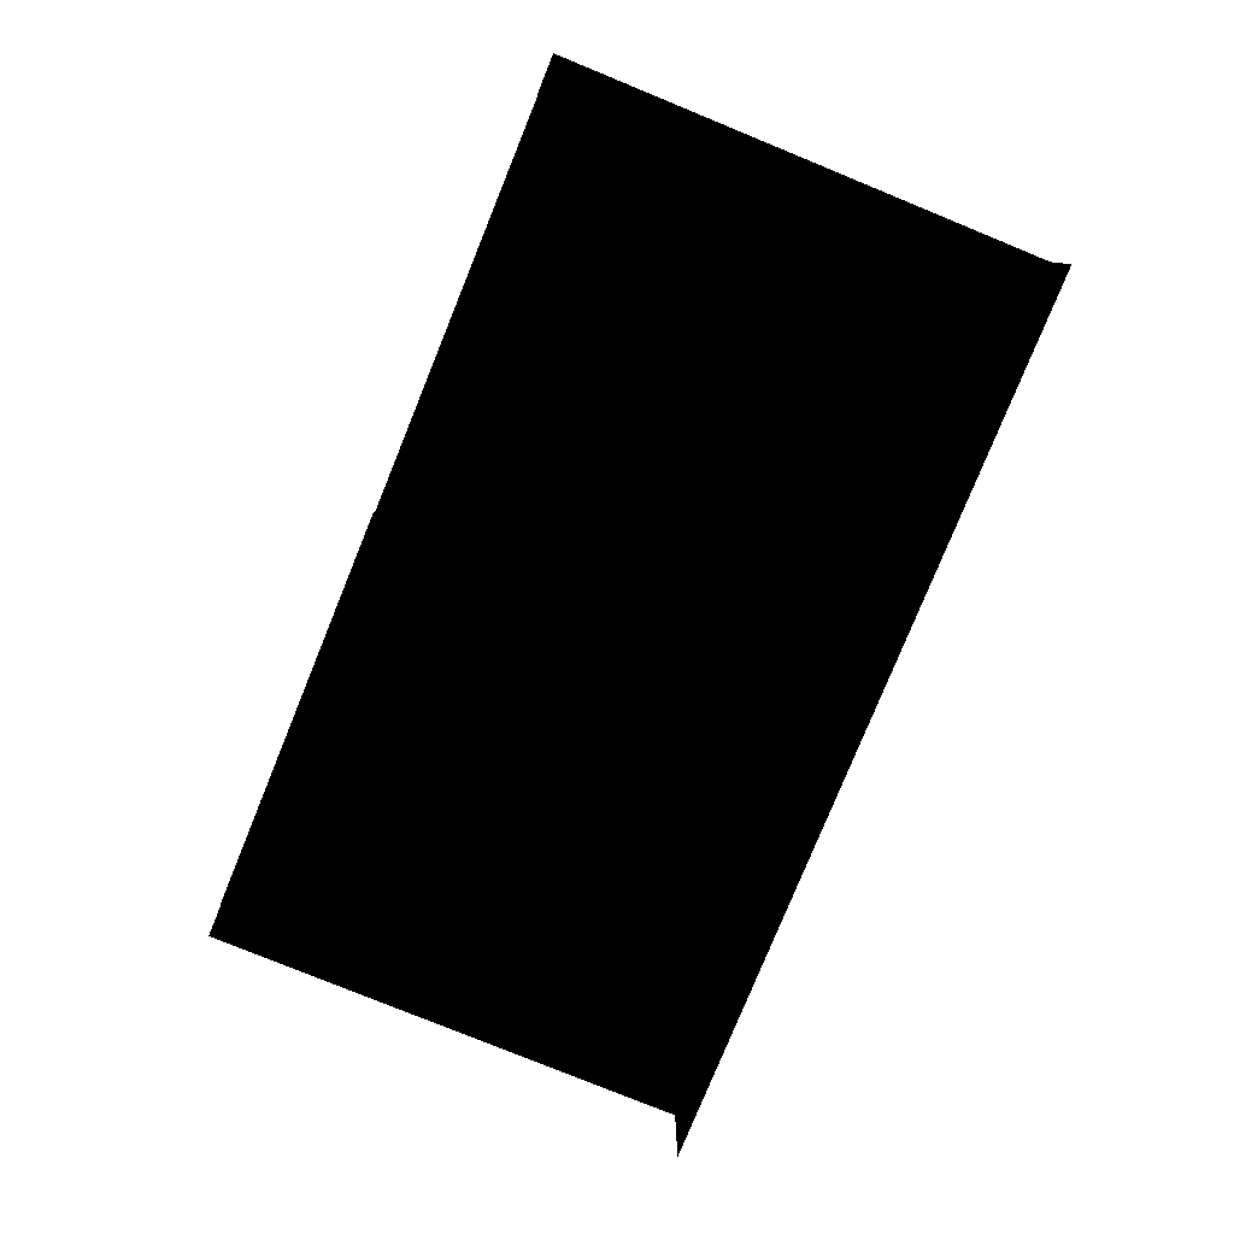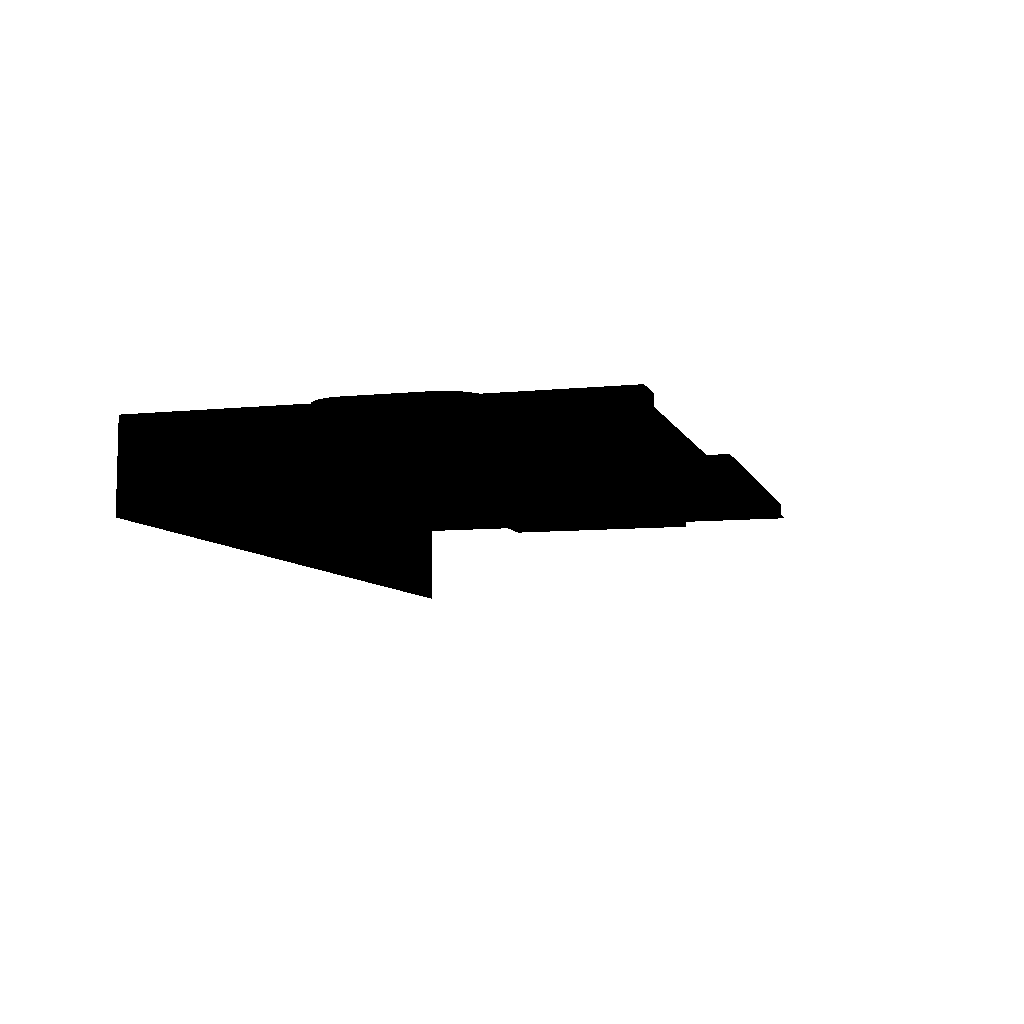
<metadata>
{"format":"obj","ext":"obj","renderer":"f3d","projection":"perspective","resolution":1024,"background":"white","views":[{"elev":-79.3,"azim":-112.2,"up":"+Z"},{"elev":-7.7,"azim":106.1,"up":"+Z"}]}
</metadata>
<code>
v 2.739 -2.768 1.062 0 0 0
v 2.739 -2.768 1.14 0 0 0
v 0 -2.768 1.14 0 0 0
v 0 -2.768 1.062 0 0 0
v -2.739 -2.768 1.062 0 0 0
v -2.739 -2.768 1.14 0 0 0
v -2.739 -0.394 1.14 0 0 0
v -2.739 -0.394 1.229 0 0 0
v -2.739 -1.225 1.14 0 0 0
v -2.739 -1.225 1.229 0 0 0
v -2.736 -1.263 1.229 0 0 0
v -2.736 -1.263 1.14 0 0 0
v -2.739 -1.225 1.062 0 0 0
v -2.729 -1.301 1.229 0 0 0
v -2.736 -1.263 1.062 0 0 0
v -2.729 -1.301 1.14 0 0 0
v -2.717 -1.337 1.229 0 0 0
v -2.729 -1.301 1.062 0 0 0
v -2.717 -1.337 1.14 0 0 0
v -2.7 -1.371 1.229 0 0 0
v -2.717 -1.337 1.062 0 0 0
v -2.7 -1.371 1.14 0 0 0
v -2.679 -1.403 1.229 0 0 0
v -2.7 -1.371 1.062 0 0 0
v -2.679 -1.403 1.14 0 0 0
v -2.654 -1.431 1.229 0 0 0
v -2.679 -1.403 1.062 0 0 0
v -2.654 -1.431 1.14 0 0 0
v -2.654 -1.431 1.062 0 0 0
v -2.739 -2.768 1.062 0 0 0
v -2.739 -1.225 1.062 0 0 0
v -2.736 -1.263 1.062 0 0 0
v -2.729 -1.301 1.062 0 0 0
v -2.717 -1.337 1.062 0 0 0
v -2.7 -1.371 1.062 0 0 0
v -2.679 -1.403 1.062 0 0 0
v -2.654 -1.431 1.062 0 0 0
v -2.625 -1.456 1.062 0 0 0
v -2.593 -1.477 1.062 0 0 0
v 0 -2.768 1.062 0 0 0
v -2.559 -1.494 1.062 0 0 0
v -2.523 -1.507 1.062 0 0 0
v -2.486 -1.514 1.062 0 0 0
v -2.448 -1.517 1.062 0 0 0
v -0.291 -1.517 1.062 0 0 0
v -0.253 -1.514 1.062 0 0 0
v -0.216 -1.507 1.062 0 0 0
v -0.18 -1.494 1.062 0 0 0
v -0.145 -1.477 1.062 0 0 0
v -0.114 -1.456 1.062 0 0 0
v -0.085 -1.431 1.062 0 0 0
v -0.06 -1.403 1.062 0 0 0
v -0.039 -1.371 1.062 0 0 0
v -0.022 -1.337 1.062 0 0 0
v -0.01 -1.301 1.062 0 0 0
v -0.002 -1.263 1.062 0 0 0
v 0 -1.228 1.062 0 0 0
v 2.739 -2.768 1.062 0 0 0
v 2.739 -1.228 1.062 0 0 0
v 2.739 -0.394 1.062 0 0 0
v 0 -0.394 1.062 0 0 0
v -3.003 -3.672 0.505 0 0 0
v -3.003 -3.672 1.14 0 0 0
v -2.739 -3.672 0.505 0 0 0
v -2.739 -3.672 1.14 0 0 0
v -0 -3.672 0.505 0 0 0
v 0 -3.672 1.14 0 0 0
v 2.739 -3.672 1.14 0 0 0
v 2.739 -3.672 0.505 0 0 0
v 3.003 -3.672 1.14 0 0 0
v 3.003 -3.672 0.505 0 0 0
v -2.739 -1.225 1.229 0 0 0
v -2.739 -0.394 1.229 0 0 0
v 0 -0.394 1.229 0 0 0
v -2.736 -1.263 1.229 0 0 0
v -2.729 -1.301 1.229 0 0 0
v -2.717 -1.337 1.229 0 0 0
v -2.7 -1.371 1.229 0 0 0
v -2.679 -1.403 1.229 0 0 0
v -2.654 -1.431 1.229 0 0 0
v -2.625 -1.456 1.229 0 0 0
v -2.593 -1.477 1.229 0 0 0
v -2.559 -1.494 1.229 0 0 0
v -2.523 -1.507 1.229 0 0 0
v -2.486 -1.514 1.229 0 0 0
v -2.448 -1.517 1.229 0 0 0
v -0.291 -1.517 1.229 0 0 0
v -0.253 -1.514 1.229 0 0 0
v -0.216 -1.507 1.229 0 0 0
v -0.18 -1.494 1.229 0 0 0
v -0.145 -1.477 1.229 0 0 0
v -0.114 -1.456 1.229 0 0 0
v -0.085 -1.431 1.229 0 0 0
v -0.06 -1.403 1.229 0 0 0
v -0.039 -1.371 1.229 0 0 0
v -0.022 -1.337 1.229 0 0 0
v -0.01 -1.301 1.229 0 0 0
v -0.002 -1.263 1.229 0 0 0
v 0 -1.228 1.229 0 0 0
v -3.003 -1.225 1.14 0 0 0
v -3.003 -0.394 1.14 0 0 0
v -2.739 -0.394 1.14 0 0 0
v -2.739 -1.225 1.14 0 0 0
v -3.003 -2.768 1.14 0 0 0
v -2.739 -2.768 1.14 0 0 0
v -3.003 -3.672 1.14 0 0 0
v -2.739 -3.672 1.14 0 0 0
v 0 -3.672 1.14 0 0 0
v 0 -2.768 1.14 0 0 0
v 2.739 -2.768 1.14 0 0 0
v 2.739 -3.672 1.14 0 0 0
v 3.003 -3.672 1.14 0 0 0
v 3.003 -2.768 1.14 0 0 0
v 2.739 -1.225 1.14 0 0 0
v 3.003 -1.225 1.14 0 0 0
v 2.739 -0.394 1.14 0 0 0
v 3.003 -0.394 1.14 0 0 0
v -2.739 -1.225 1.062 0 0 0
v -2.739 -2.768 1.062 0 0 0
v -2.739 -2.768 1.14 0 0 0
v -2.739 -1.225 1.14 0 0 0
v -2.654 -1.431 1.14 0 0 0
v -2.654 -1.431 1.229 0 0 0
v -2.625 -1.456 1.229 0 0 0
v -2.625 -1.456 1.14 0 0 0
v -2.654 -1.431 1.062 0 0 0
v -2.593 -1.477 1.229 0 0 0
v -2.625 -1.456 1.062 0 0 0
v -2.593 -1.477 1.14 0 0 0
v -2.559 -1.494 1.229 0 0 0
v -2.593 -1.477 1.062 0 0 0
v -2.559 -1.494 1.14 0 0 0
v -2.523 -1.507 1.229 0 0 0
v -2.559 -1.494 1.062 0 0 0
v -2.523 -1.507 1.14 0 0 0
v -2.486 -1.514 1.229 0 0 0
v -2.523 -1.507 1.062 0 0 0
v -2.486 -1.514 1.14 0 0 0
v -2.486 -1.514 1.062 0 0 0
v -2.448 -1.517 1.229 0 0 0
v -2.448 -1.517 1.14 0 0 0
v -2.448 -1.517 1.062 0 0 0
v -0.291 -1.517 1.062 0 0 0
v -0.291 -1.517 1.14 0 0 0
v -0.291 -1.517 1.229 0 0 0
v -0.253 -1.514 1.229 0 0 0
v -0.253 -1.514 1.14 0 0 0
v -0.253 -1.514 1.062 0 0 0
v -0.216 -1.507 1.229 0 0 0
v -0.216 -1.507 1.14 0 0 0
v -0.216 -1.507 1.062 0 0 0
v -0.18 -1.494 1.229 0 0 0
v -0.18 -1.494 1.14 0 0 0
v -0.18 -1.494 1.062 0 0 0
v -0.145 -1.477 1.229 0 0 0
v -0.145 -1.477 1.14 0 0 0
v -0.145 -1.477 1.062 0 0 0
v -0.114 -1.456 1.229 0 0 0
v -0.114 -1.456 1.14 0 0 0
v -0.114 -1.456 1.062 0 0 0
v -0.085 -1.431 1.229 0 0 0
v -0.085 -1.431 1.14 0 0 0
v -0.085 -1.431 1.062 0 0 0
v -0.06 -1.403 1.229 0 0 0
v -0.06 -1.403 1.14 0 0 0
v -0.06 -1.403 1.062 0 0 0
v -0.039 -1.371 1.229 0 0 0
v -0.039 -1.371 1.14 0 0 0
v -0.039 -1.371 1.062 0 0 0
v -0.022 -1.337 1.229 0 0 0
v -0.022 -1.337 1.14 0 0 0
v -0.022 -1.337 1.062 0 0 0
v -0.01 -1.301 1.229 0 0 0
v -0.01 -1.301 1.14 0 0 0
v -0.01 -1.301 1.062 0 0 0
v -0.002 -1.263 1.229 0 0 0
v -0.002 -1.263 1.14 0 0 0
v -0.002 -1.263 1.062 0 0 0
v 0 -1.228 1.229 0 0 0
v 0 -1.228 1.14 0 0 0
v 0 -1.228 1.062 0 0 0
v 0 -0.394 1.062 0 0 0
v 0 -0.394 1.229 0 0 0
v 2.739 -1.225 1.062 0 0 0
v 2.739 -0.394 1.062 0 0 0
v 2.739 -0.394 1.14 0 0 0
v 2.739 -1.225 1.14 0 0 0
v 2.739 -2.768 1.062 0 0 0
v 2.739 -2.768 1.14 0 0 0
v 0.06 -2.504 1.229 0 0 0
v 0.085 -2.533 1.229 0 0 0
v 0.085 -2.533 1.14 0 0 0
v 0.06 -2.504 1.14 0 0 0
v 0.085 -2.533 1.062 0 0 0
v 0.039 -2.472 1.229 0 0 0
v 0.06 -2.504 1.062 0 0 0
v 0.039 -2.472 1.14 0 0 0
v 0.022 -2.438 1.229 0 0 0
v 0.039 -2.472 1.062 0 0 0
v 0.022 -2.438 1.14 0 0 0
v 0.01 -2.402 1.229 0 0 0
v 0.022 -2.438 1.062 0 0 0
v 0.01 -2.402 1.14 0 0 0
v 0.002 -2.365 1.229 0 0 0
v 0.01 -2.402 1.062 0 0 0
v 0.002 -2.365 1.14 0 0 0
v 0.002 -2.365 1.062 0 0 0
v -0 -2.329 1.229 0 0 0
v -0 -2.329 1.14 0 0 0
v -0 -2.329 1.062 0 0 0
v -0 -1.744 1.062 0 0 0
v -0 -2.036 1.229 0 0 0
v -0 -1.744 1.14 0 0 0
v -0 -1.744 1.229 0 0 0
v 0.002 -1.708 1.062 0 0 0
v 0.002 -1.708 1.14 0 0 0
v 0.002 -1.708 1.229 0 0 0
v 0.01 -1.671 1.062 0 0 0
v 0.01 -1.671 1.14 0 0 0
v 0.01 -1.671 1.229 0 0 0
v 0.022 -1.635 1.062 0 0 0
v 0.022 -1.635 1.14 0 0 0
v 0.022 -1.635 1.229 0 0 0
v 0.039 -1.601 1.062 0 0 0
v 0.039 -1.601 1.14 0 0 0
v 0.039 -1.601 1.229 0 0 0
v 0.06 -1.569 1.062 0 0 0
v 0.06 -1.569 1.14 0 0 0
v 0.06 -1.569 1.229 0 0 0
v 0.085 -1.54 1.062 0 0 0
v 0.085 -1.54 1.14 0 0 0
v 0.085 -1.54 1.229 0 0 0
v 0.114 -1.515 1.062 0 0 0
v 0.114 -1.515 1.14 0 0 0
v 0.114 -1.515 1.229 0 0 0
v 0.145 -1.494 1.062 0 0 0
v 0.145 -1.494 1.14 0 0 0
v 0.145 -1.494 1.229 0 0 0
v 0.18 -1.477 1.062 0 0 0
v 0.18 -1.477 1.14 0 0 0
v 0.18 -1.477 1.229 0 0 0
v 0.216 -1.465 1.062 0 0 0
v 0.216 -1.465 1.14 0 0 0
v 0.216 -1.465 1.229 0 0 0
v 0.253 -1.457 1.062 0 0 0
v 0.253 -1.457 1.14 0 0 0
v 0.253 -1.457 1.229 0 0 0
v 0.291 -1.455 1.062 0 0 0
v 0.291 -1.455 1.14 0 0 0
v 0.291 -1.455 1.229 0 0 0
v 2.448 -1.455 1.229 0 0 0
v 2.448 -1.455 1.14 0 0 0
v 2.448 -1.455 1.062 0 0 0
v 2.486 -1.457 1.062 0 0 0
v 2.486 -1.457 1.14 0 0 0
v 2.486 -1.457 1.229 0 0 0
v 2.523 -1.465 1.062 0 0 0
v 2.523 -1.465 1.14 0 0 0
v 2.523 -1.465 1.229 0 0 0
v 2.559 -1.477 1.062 0 0 0
v 2.559 -1.477 1.14 0 0 0
v 2.559 -1.477 1.229 0 0 0
v 2.593 -1.494 1.062 0 0 0
v 2.593 -1.494 1.14 0 0 0
v 2.593 -1.494 1.229 0 0 0
v 2.625 -1.515 1.062 0 0 0
v 2.625 -1.515 1.14 0 0 0
v 2.625 -1.515 1.229 0 0 0
v 2.654 -1.54 1.062 0 0 0
v 2.654 -1.54 1.14 0 0 0
v 2.654 -1.54 1.229 0 0 0
v 2.679 -1.569 1.062 0 0 0
v 2.679 -1.569 1.14 0 0 0
v 2.679 -1.569 1.229 0 0 0
v 2.7 -1.601 1.062 0 0 0
v 2.7 -1.601 1.14 0 0 0
v 2.7 -1.601 1.229 0 0 0
v 2.717 -1.635 1.062 0 0 0
v 2.717 -1.635 1.14 0 0 0
v 2.717 -1.635 1.229 0 0 0
v 2.729 -1.671 1.062 0 0 0
v 2.729 -1.671 1.14 0 0 0
v 2.729 -1.671 1.229 0 0 0
v 2.736 -1.708 1.062 0 0 0
v 2.736 -1.708 1.14 0 0 0
v 2.736 -1.708 1.229 0 0 0
v 2.739 -1.746 1.062 0 0 0
v 2.739 -1.746 1.14 0 0 0
v 2.739 -1.746 1.229 0 0 0
v 2.739 -2.036 1.229 0 0 0
v 2.739 -2.036 1.14 0 0 0
v 2.739 -2.327 1.062 0 0 0
v 2.739 -2.327 1.14 0 0 0
v 2.739 -2.327 1.229 0 0 0
v 2.736 -2.365 1.229 0 0 0
v 2.736 -2.365 1.14 0 0 0
v 2.736 -2.365 1.062 0 0 0
v 2.729 -2.402 1.229 0 0 0
v 2.729 -2.402 1.14 0 0 0
v 2.729 -2.402 1.062 0 0 0
v 2.717 -2.438 1.229 0 0 0
v 2.717 -2.438 1.14 0 0 0
v 2.717 -2.438 1.062 0 0 0
v 2.7 -2.472 1.229 0 0 0
v 2.7 -2.472 1.14 0 0 0
v 2.7 -2.472 1.062 0 0 0
v 2.679 -2.504 1.229 0 0 0
v 2.679 -2.504 1.14 0 0 0
v 2.679 -2.504 1.062 0 0 0
v 2.654 -2.533 1.229 0 0 0
v 2.654 -2.533 1.14 0 0 0
v 2.654 -2.533 1.062 0 0 0
v 2.625 -2.558 1.229 0 0 0
v 2.625 -2.558 1.14 0 0 0
v 2.625 -2.558 1.062 0 0 0
v 2.593 -2.579 1.229 0 0 0
v 2.593 -2.579 1.14 0 0 0
v 2.593 -2.579 1.062 0 0 0
v 2.559 -2.596 1.229 0 0 0
v 2.559 -2.596 1.14 0 0 0
v 2.559 -2.596 1.062 0 0 0
v 2.523 -2.608 1.229 0 0 0
v 2.523 -2.608 1.14 0 0 0
v 2.523 -2.608 1.062 0 0 0
v 2.486 -2.615 1.229 0 0 0
v 2.486 -2.615 1.14 0 0 0
v 2.486 -2.615 1.062 0 0 0
v 2.448 -2.618 1.229 0 0 0
v 2.448 -2.618 1.14 0 0 0
v 2.448 -2.618 1.062 0 0 0
v 0.291 -2.618 1.062 0 0 0
v 0.291 -2.618 1.14 0 0 0
v 0.291 -2.618 1.229 0 0 0
v 0.253 -2.615 1.229 0 0 0
v 0.253 -2.615 1.14 0 0 0
v 0.253 -2.615 1.062 0 0 0
v 0.216 -2.608 1.229 0 0 0
v 0.216 -2.608 1.14 0 0 0
v 0.216 -2.608 1.062 0 0 0
v 0.18 -2.596 1.229 0 0 0
v 0.18 -2.596 1.14 0 0 0
v 0.18 -2.596 1.062 0 0 0
v 0.145 -2.579 1.229 0 0 0
v 0.145 -2.579 1.14 0 0 0
v 0.145 -2.579 1.062 0 0 0
v 0.114 -2.558 1.229 0 0 0
v 0.114 -2.558 1.14 0 0 0
v 0.085 -2.533 1.229 0 0 0
v 0.114 -2.558 1.062 0 0 0
v 0.085 -2.533 1.14 0 0 0
v 0.085 -2.533 1.062 0 0 0
v 2.739 -2.036 1.229 0 0 0
v 2.739 -2.327 1.229 0 0 0
v 2.736 -2.365 1.229 0 0 0
v 2.729 -2.402 1.229 0 0 0
v 2.717 -2.438 1.229 0 0 0
v 2.7 -2.472 1.229 0 0 0
v 2.679 -2.504 1.229 0 0 0
v 2.654 -2.533 1.229 0 0 0
v 2.625 -2.558 1.229 0 0 0
v 2.593 -2.579 1.229 0 0 0
v 2.559 -2.596 1.229 0 0 0
v 2.523 -2.608 1.229 0 0 0
v 2.486 -2.615 1.229 0 0 0
v 2.448 -2.618 1.229 0 0 0
v 0.291 -2.618 1.229 0 0 0
v 0.253 -2.615 1.229 0 0 0
v 0.216 -2.608 1.229 0 0 0
v 0.18 -2.596 1.229 0 0 0
v 0.145 -2.579 1.229 0 0 0
v 0.114 -2.558 1.229 0 0 0
v 0.085 -2.533 1.229 0 0 0
v 0.06 -2.504 1.229 0 0 0
v 0.039 -2.472 1.229 0 0 0
v 0.022 -2.438 1.229 0 0 0
v 0.01 -2.402 1.229 0 0 0
v 0.002 -2.365 1.229 0 0 0
v -0 -2.329 1.229 0 0 0
v -0 -2.036 1.229 0 0 0
v 0.002 -1.708 1.229 0 0 0
v 0.01 -1.671 1.229 0 0 0
v -0 -1.744 1.229 0 0 0
v 0.022 -1.635 1.229 0 0 0
v 0.039 -1.601 1.229 0 0 0
v 0.06 -1.569 1.229 0 0 0
v 0.085 -1.54 1.229 0 0 0
v 0.114 -1.515 1.229 0 0 0
v 0.145 -1.494 1.229 0 0 0
v 0.18 -1.477 1.229 0 0 0
v 0.216 -1.465 1.229 0 0 0
v 0.253 -1.457 1.229 0 0 0
v 0.291 -1.455 1.229 0 0 0
v 2.448 -1.455 1.229 0 0 0
v 2.486 -1.457 1.229 0 0 0
v 2.523 -1.465 1.229 0 0 0
v 2.559 -1.477 1.229 0 0 0
v 2.593 -1.494 1.229 0 0 0
v 2.625 -1.515 1.229 0 0 0
v 2.654 -1.54 1.229 0 0 0
v 2.679 -1.569 1.229 0 0 0
v 2.7 -1.601 1.229 0 0 0
v 2.717 -1.635 1.229 0 0 0
v 2.729 -1.671 1.229 0 0 0
v 2.736 -1.708 1.229 0 0 0
v 2.739 -1.746 1.229 0 0 0
f 1 3 2
f 4 3 1
f 5 3 4
f 6 3 5
f 7 9 8
f 8 9 10
f 9 11 10
f 12 11 9
f 13 12 9
f 12 14 11
f 15 12 13
f 16 14 12
f 15 16 12
f 16 17 14
f 18 16 15
f 19 17 16
f 18 19 16
f 19 20 17
f 21 19 18
f 22 20 19
f 21 22 19
f 22 23 20
f 24 22 21
f 25 23 22
f 24 25 22
f 25 26 23
f 27 25 24
f 28 26 25
f 27 28 25
f 29 28 27
f 30 32 31
f 32 30 33
f 33 30 34
f 34 30 35
f 35 30 36
f 36 30 37
f 37 30 38
f 38 30 39
f 39 30 40
f 39 40 41
f 41 40 42
f 42 40 43
f 43 40 44
f 44 40 45
f 45 40 46
f 46 40 47
f 47 40 48
f 48 40 49
f 49 40 50
f 50 40 51
f 51 40 52
f 52 40 53
f 53 40 54
f 54 40 55
f 55 40 56
f 56 40 57
f 58 57 40
f 59 57 58
f 60 57 59
f 61 57 60
f 62 64 63
f 63 64 65
f 66 65 64
f 67 65 66
f 66 68 67
f 69 68 66
f 68 69 70
f 70 69 71
f 72 74 73
f 74 72 75
f 74 75 76
f 74 76 77
f 74 77 78
f 74 78 79
f 74 79 80
f 74 80 81
f 74 81 82
f 74 82 83
f 74 83 84
f 74 84 85
f 74 85 86
f 74 86 87
f 74 87 88
f 74 88 89
f 74 89 90
f 74 90 91
f 74 91 92
f 74 92 93
f 74 93 94
f 74 94 95
f 74 95 96
f 74 96 97
f 74 97 98
f 74 98 99
f 100 102 101
f 103 102 100
f 104 103 100
f 105 103 104
f 106 105 104
f 107 105 106
f 108 105 107
f 109 105 108
f 108 110 109
f 111 110 108
f 112 110 111
f 113 110 112
f 113 114 110
f 115 114 113
f 115 116 114
f 117 116 115
f 118 120 119
f 121 120 118
f 122 124 123
f 125 124 122
f 126 125 122
f 125 127 124
f 128 125 126
f 129 127 125
f 128 129 125
f 129 130 127
f 131 129 128
f 132 130 129
f 131 132 129
f 132 133 130
f 134 132 131
f 135 133 132
f 134 135 132
f 135 136 133
f 137 135 134
f 138 136 135
f 137 138 135
f 139 138 137
f 138 140 136
f 139 141 138
f 141 140 138
f 142 141 139
f 142 143 141
f 141 144 140
f 141 143 144
f 140 144 145
f 145 144 146
f 144 143 147
f 146 144 147
f 147 143 148
f 146 147 149
f 147 148 150
f 149 147 150
f 150 148 151
f 149 150 152
f 150 151 153
f 152 150 153
f 153 151 154
f 152 153 155
f 153 154 156
f 155 153 156
f 156 154 157
f 155 156 158
f 156 157 159
f 158 156 159
f 159 157 160
f 158 159 161
f 159 160 162
f 161 159 162
f 162 160 163
f 161 162 164
f 162 163 165
f 164 162 165
f 165 163 166
f 164 165 167
f 165 166 168
f 167 165 168
f 168 166 169
f 167 168 170
f 168 169 171
f 170 168 171
f 171 169 172
f 170 171 173
f 171 172 174
f 173 171 174
f 174 172 175
f 173 174 176
f 174 175 177
f 176 174 177
f 177 175 178
f 176 177 179
f 177 178 180
f 179 177 180
f 180 178 181
f 182 180 181
f 180 182 179
f 179 182 183
f 184 186 185
f 187 186 184
f 188 187 184
f 189 187 188
f 190 192 191
f 193 192 190
f 193 194 192
f 195 193 190
f 196 194 193
f 197 193 195
f 197 196 193
f 198 197 195
f 199 196 197
f 200 197 198
f 200 199 197
f 201 200 198
f 202 199 200
f 203 200 201
f 203 202 200
f 204 203 201
f 205 202 203
f 206 203 204
f 206 205 203
f 207 205 206
f 208 206 204
f 209 207 206
f 209 206 208
f 210 207 209
f 209 211 210
f 211 209 208
f 211 208 212
f 211 212 213
f 213 212 214
f 213 215 211
f 214 216 213
f 216 215 213
f 217 216 214
f 216 218 215
f 217 219 216
f 219 218 216
f 220 219 217
f 219 221 218
f 220 222 219
f 222 221 219
f 223 222 220
f 222 224 221
f 223 225 222
f 225 224 222
f 226 225 223
f 225 227 224
f 226 228 225
f 228 227 225
f 229 228 226
f 228 230 227
f 229 231 228
f 231 230 228
f 232 231 229
f 231 233 230
f 232 234 231
f 234 233 231
f 235 234 232
f 234 236 233
f 235 237 234
f 237 236 234
f 238 237 235
f 237 239 236
f 238 240 237
f 240 239 237
f 241 240 238
f 240 242 239
f 241 243 240
f 243 242 240
f 244 243 241
f 243 245 242
f 244 246 243
f 246 245 243
f 247 246 244
f 246 248 245
f 247 249 246
f 249 248 246
f 250 249 247
f 251 249 250
f 252 248 249
f 252 249 251
f 253 248 252
f 253 252 254
f 252 251 255
f 254 252 255
f 255 251 256
f 254 255 257
f 255 256 258
f 257 255 258
f 258 256 259
f 257 258 260
f 258 259 261
f 260 258 261
f 261 259 262
f 260 261 263
f 261 262 264
f 263 261 264
f 264 262 265
f 263 264 266
f 264 265 267
f 266 264 267
f 267 265 268
f 266 267 269
f 267 268 270
f 269 267 270
f 270 268 271
f 269 270 272
f 270 271 273
f 272 270 273
f 273 271 274
f 272 273 275
f 273 274 276
f 275 273 276
f 276 274 277
f 275 276 278
f 276 277 279
f 278 276 279
f 279 277 280
f 278 279 281
f 279 280 282
f 281 279 282
f 282 280 283
f 281 282 284
f 282 283 285
f 284 282 285
f 285 283 286
f 284 285 287
f 285 286 288
f 287 285 288
f 288 286 289
f 290 288 289
f 291 287 288
f 291 288 290
f 291 292 287
f 290 293 291
f 292 291 293
f 294 293 290
f 294 295 293
f 293 296 292
f 293 295 296
f 292 296 297
f 295 298 296
f 296 299 297
f 296 298 299
f 297 299 300
f 298 301 299
f 299 302 300
f 299 301 302
f 300 302 303
f 301 304 302
f 302 305 303
f 302 304 305
f 303 305 306
f 304 307 305
f 305 308 306
f 305 307 308
f 306 308 309
f 307 310 308
f 308 311 309
f 308 310 311
f 309 311 312
f 310 313 311
f 311 314 312
f 311 313 314
f 312 314 315
f 313 316 314
f 314 317 315
f 314 316 317
f 315 317 318
f 316 319 317
f 317 320 318
f 317 319 320
f 318 320 321
f 319 322 320
f 320 323 321
f 320 322 323
f 321 323 324
f 322 325 323
f 323 326 324
f 323 325 326
f 324 326 327
f 325 328 326
f 326 329 327
f 326 328 329
f 327 329 330
f 329 331 330
f 328 332 329
f 332 331 329
f 333 332 328
f 334 332 333
f 335 331 332
f 335 332 334
f 336 331 335
f 337 335 334
f 338 336 335
f 338 335 337
f 339 336 338
f 340 338 337
f 341 339 338
f 341 338 340
f 342 339 341
f 343 341 340
f 344 342 341
f 344 341 343
f 345 342 344
f 346 344 343
f 347 345 344
f 347 344 346
f 348 347 346
f 349 345 347
f 350 347 348
f 350 349 347
f 351 349 350
f 352 354 353
f 352 355 354
f 352 356 355
f 352 357 356
f 352 358 357
f 352 359 358
f 352 360 359
f 352 361 360
f 352 362 361
f 352 363 362
f 352 364 363
f 352 365 364
f 352 366 365
f 352 367 366
f 352 368 367
f 352 369 368
f 352 370 369
f 352 371 370
f 352 372 371
f 352 373 372
f 352 374 373
f 352 375 374
f 352 376 375
f 352 377 376
f 352 378 377
f 378 352 379
f 380 379 352
f 380 352 381
f 379 380 382
f 381 352 383
f 383 352 384
f 384 352 385
f 385 352 386
f 386 352 387
f 387 352 388
f 388 352 389
f 389 352 390
f 390 352 391
f 391 352 392
f 392 352 393
f 393 352 394
f 394 352 395
f 395 352 396
f 396 352 397
f 397 352 398
f 398 352 399
f 399 352 400
f 400 352 401
f 401 352 402
f 402 352 403
f 403 352 404
f 404 352 405

</code>
